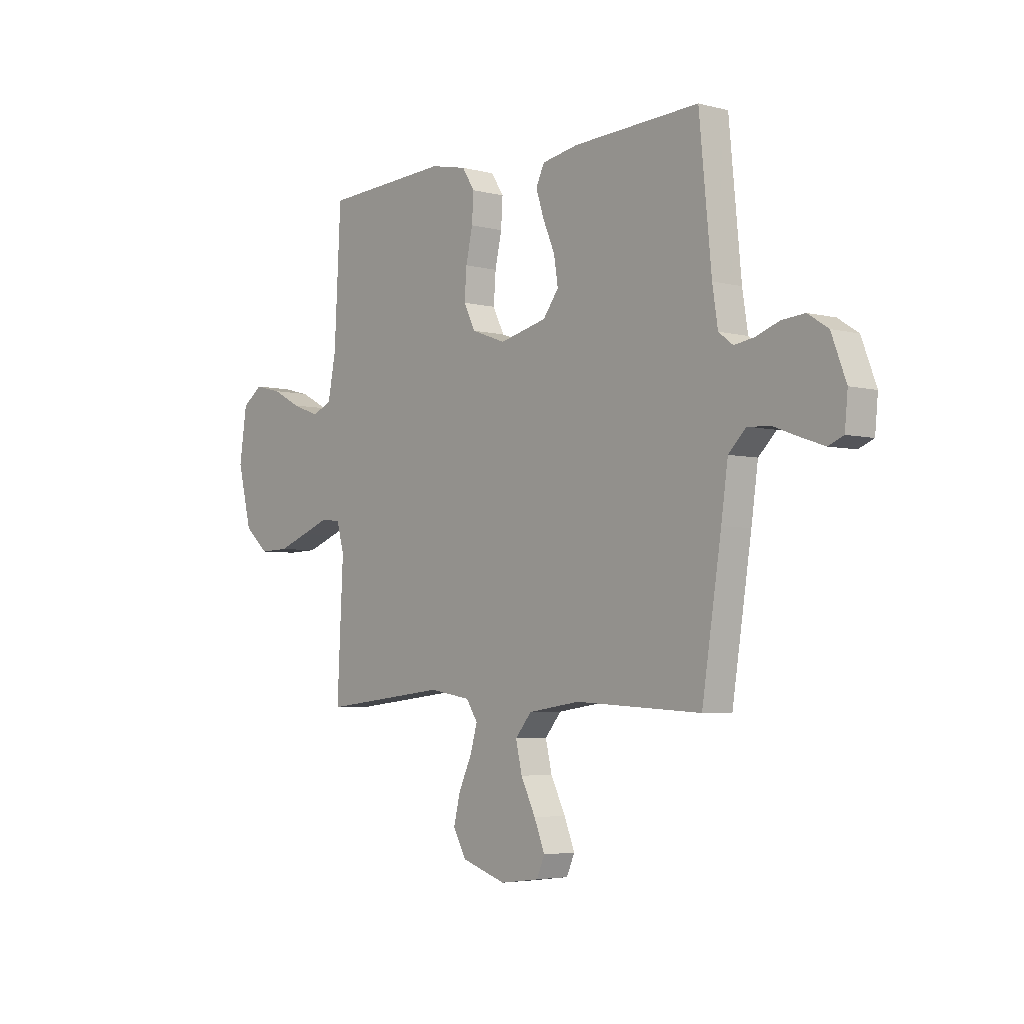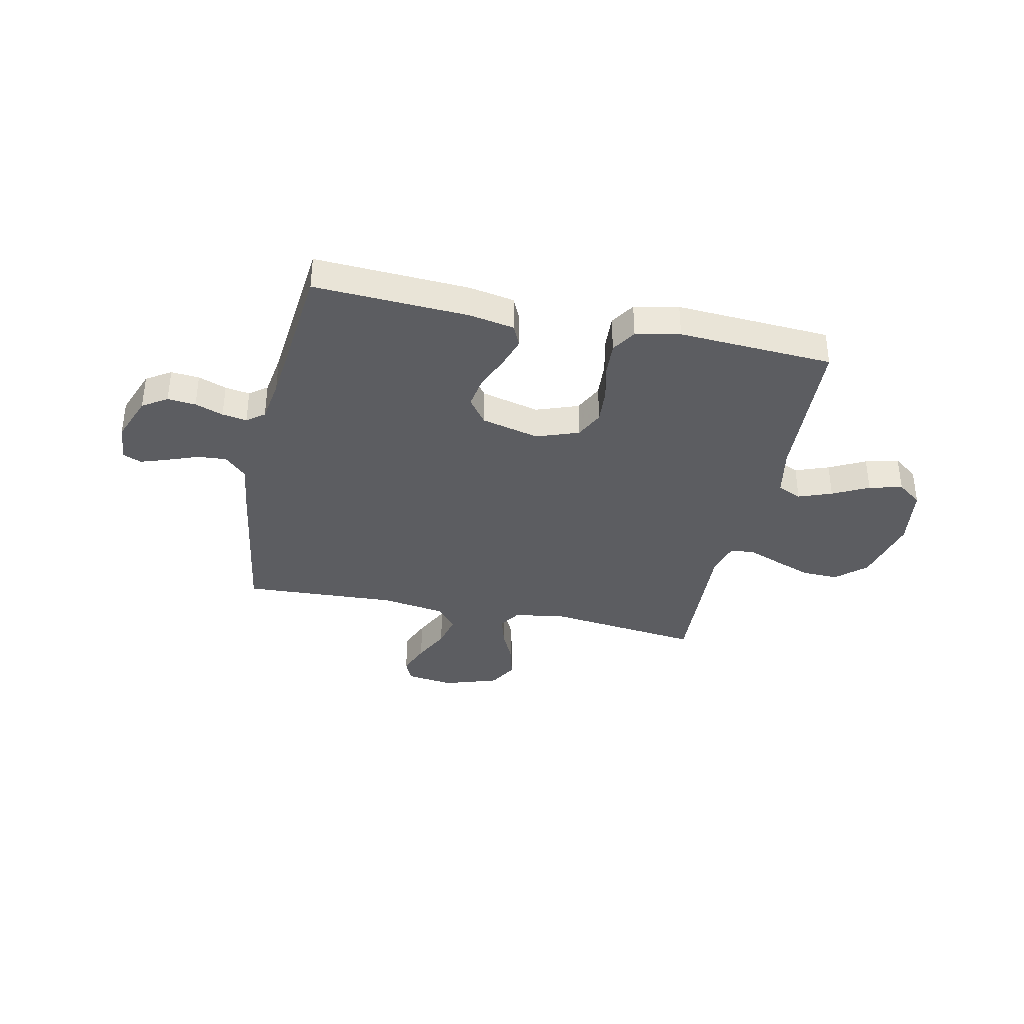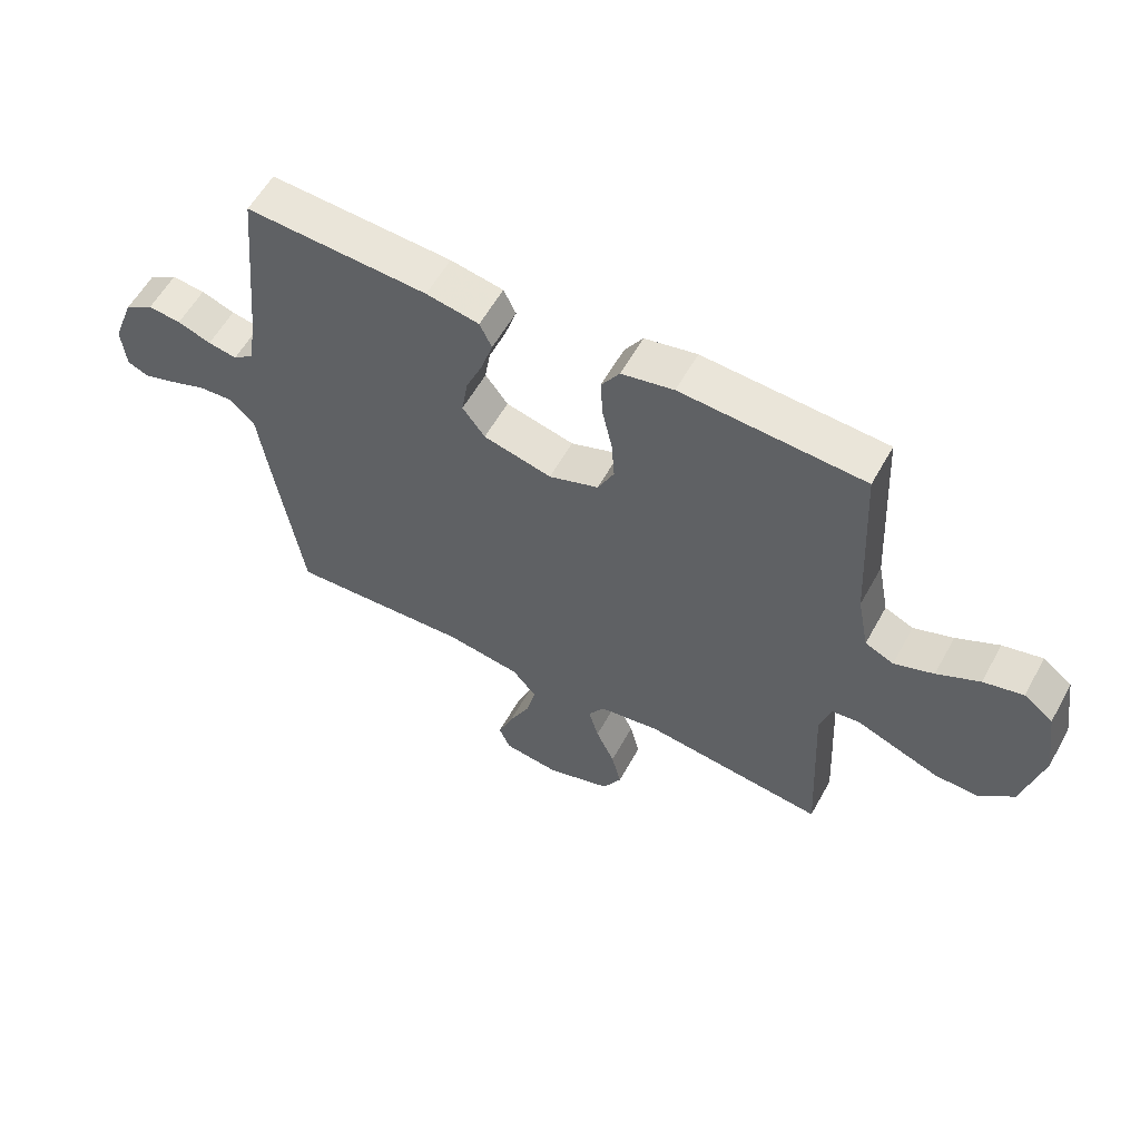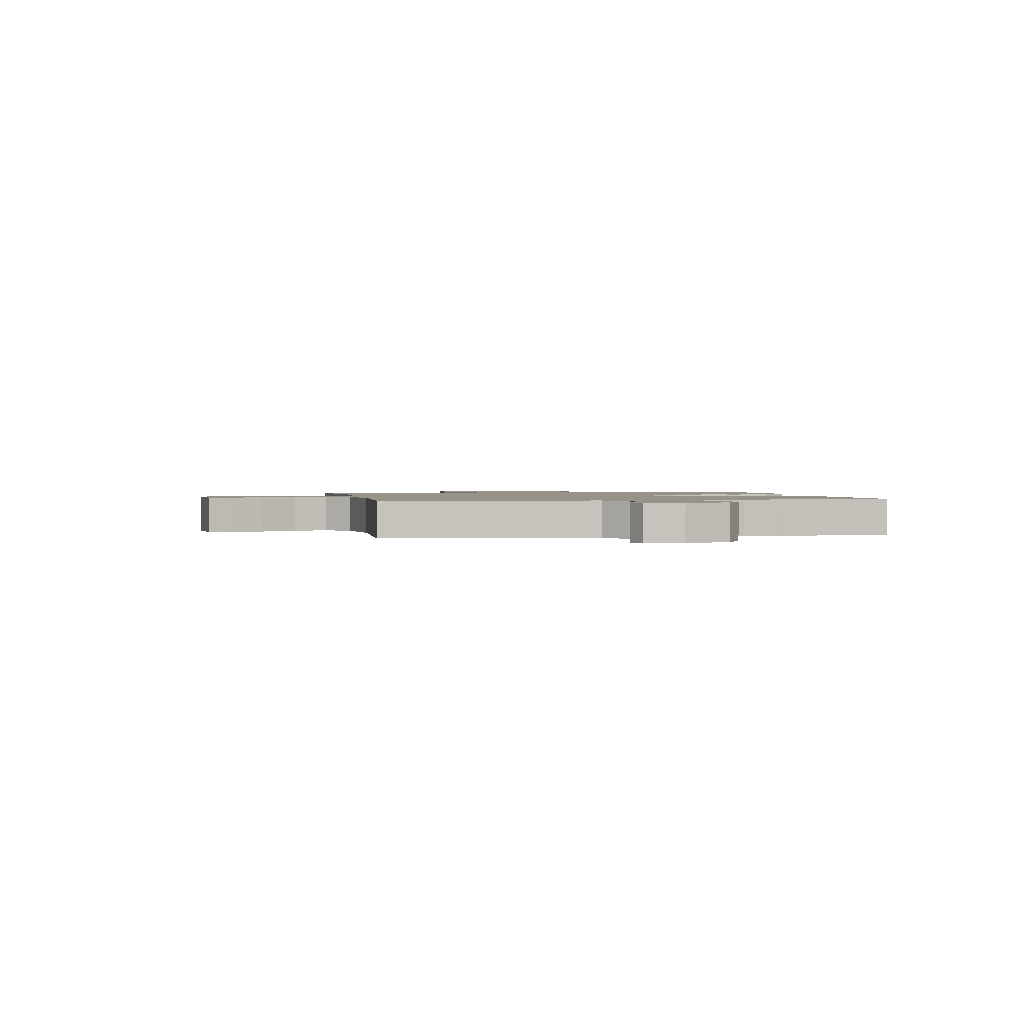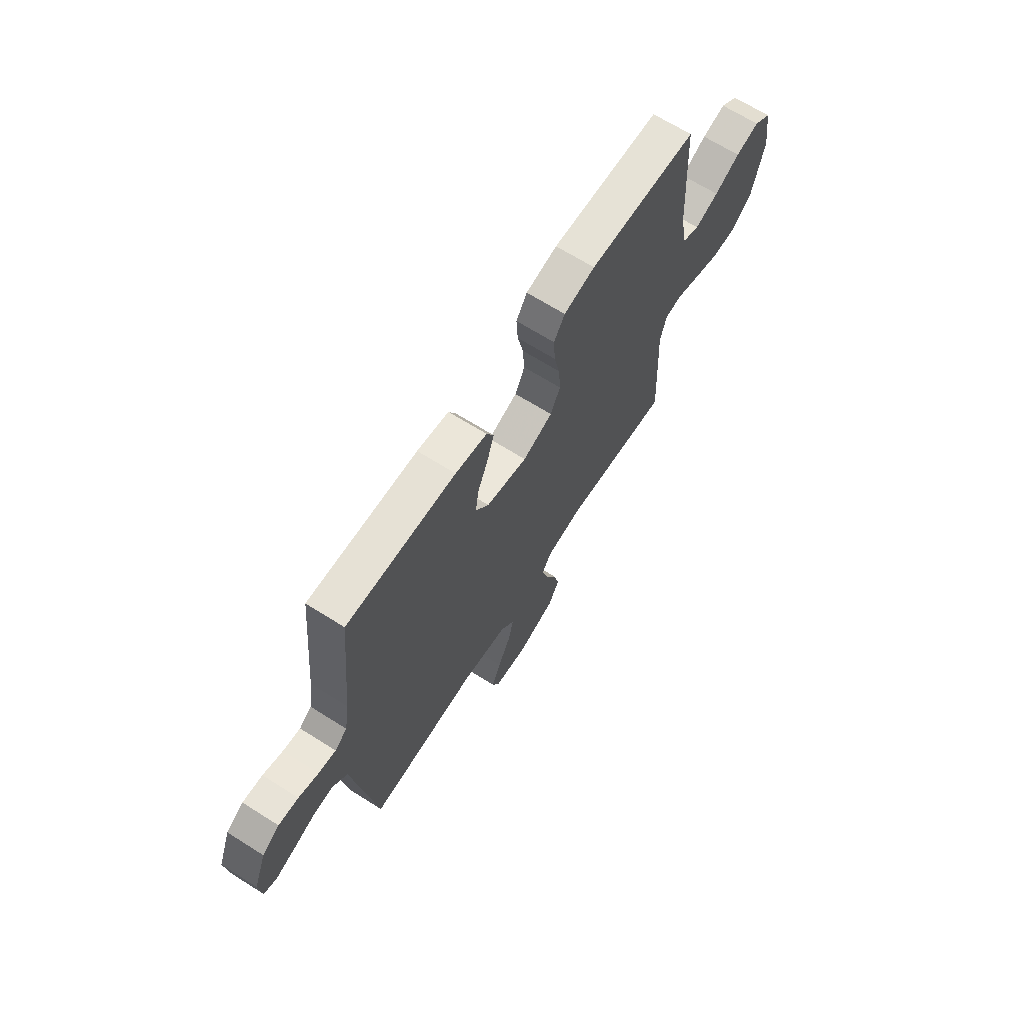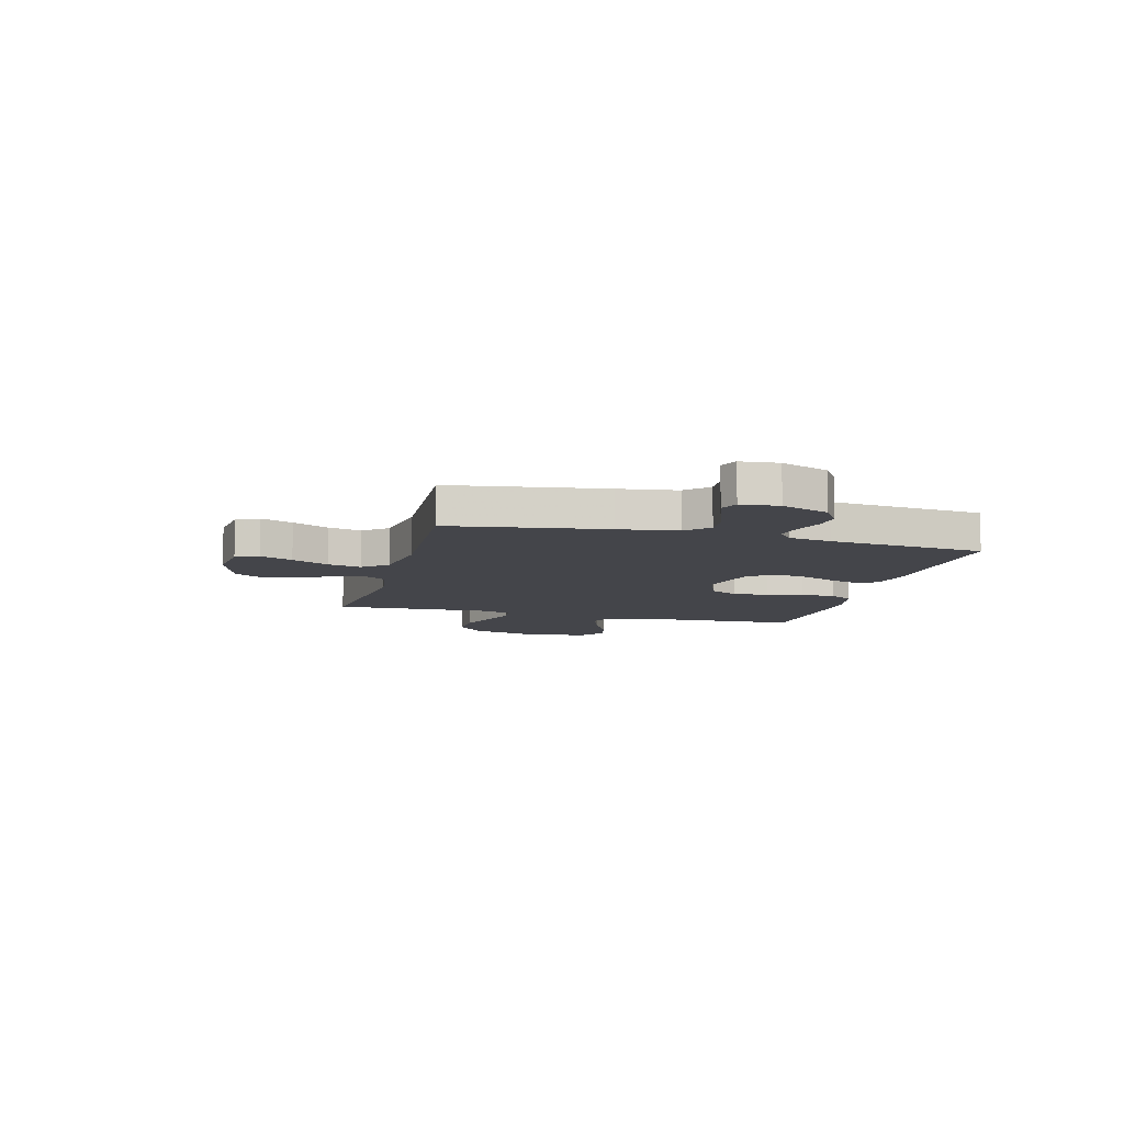
<metadata>
{"format":"obj","ext":"obj","renderer":"f3d","projection":"perspective","resolution":1024,"background":"white","views":[{"elev":-4.2,"azim":-130.3,"up":"+Z"},{"elev":-36.7,"azim":-12.1,"up":"+Y"},{"elev":58.1,"azim":28.8,"up":"+Z"},{"elev":1.4,"azim":-101.1,"up":"+Y"},{"elev":67.2,"azim":-57.7,"up":"+Z"},{"elev":-9.3,"azim":-104.8,"up":"+Y"}]}
</metadata>
<code>
v -0.5 0.07 -0.5
v -0.546 0.07 -0.2
v -0.562 0.07 -0.086
v -0.604 0.07 -0.044
v -0.66 0.07 -0.048
v -0.721 0.07 -0.071
v -0.774 0.07 -0.089
v -0.81 0.07 -0.074
v -0.817 0.07 0
v -0.782 0.07 0.092
v -0.734 0.07 0.123
v -0.679 0.07 0.118
v -0.624 0.07 0.098
v -0.576 0.07 0.09
v -0.542 0.07 0.116
v -0.529 0.07 0.2
v -0.5 0.07 0.5
v -0.2 0.07 0.485
v -0.113 0.07 0.469
v -0.093 0.07 0.427
v -0.112 0.07 0.368
v -0.14 0.07 0.302
v -0.15 0.07 0.239
v -0.113 0.07 0.189
v 0 0.07 0.161
v 0.082 0.07 0.191
v 0.109 0.07 0.246
v 0.104 0.07 0.315
v 0.088 0.07 0.387
v 0.084 0.07 0.452
v 0.114 0.07 0.499
v 0.2 0.07 0.517
v 0.5 0.07 0.5
v 0.516 0.07 0.2
v 0.535 0.07 0.102
v 0.582 0.07 0.081
v 0.647 0.07 0.105
v 0.717 0.07 0.141
v 0.782 0.07 0.157
v 0.83 0.07 0.121
v 0.848 0.07 0
v 0.815 0.07 -0.134
v 0.758 0.07 -0.185
v 0.687 0.07 -0.183
v 0.615 0.07 -0.156
v 0.55 0.07 -0.131
v 0.503 0.07 -0.136
v 0.485 0.07 -0.2
v 0.5 0.07 -0.5
v 0.2 0.07 -0.465
v 0.1 0.07 -0.481
v 0.073 0.07 -0.523
v 0.09 0.07 -0.582
v 0.121 0.07 -0.649
v 0.137 0.07 -0.714
v 0.106 0.07 -0.77
v 0 0.07 -0.805
v -0.093 0.07 -0.793
v -0.112 0.07 -0.749
v -0.087 0.07 -0.686
v -0.052 0.07 -0.615
v -0.037 0.07 -0.55
v -0.076 0.07 -0.503
v -0.2 0.07 -0.484
v -0.5 0 -0.5
v -0.546 0 -0.2
v -0.562 0 -0.086
v -0.604 0 -0.044
v -0.66 0 -0.048
v -0.721 0 -0.071
v -0.774 0 -0.089
v -0.81 0 -0.074
v -0.817 0 0
v -0.782 0 0.092
v -0.734 0 0.123
v -0.679 0 0.118
v -0.624 0 0.098
v -0.576 0 0.09
v -0.542 0 0.116
v -0.529 0 0.2
v -0.5 0 0.5
v -0.2 0 0.485
v -0.113 0 0.469
v -0.093 0 0.427
v -0.112 0 0.368
v -0.14 0 0.302
v -0.15 0 0.239
v -0.113 0 0.189
v 0 0 0.161
v 0.082 0 0.191
v 0.109 0 0.246
v 0.104 0 0.315
v 0.088 0 0.387
v 0.084 0 0.452
v 0.114 0 0.499
v 0.2 0 0.517
v 0.5 0 0.5
v 0.516 0 0.2
v 0.535 0 0.102
v 0.582 0 0.081
v 0.647 0 0.105
v 0.717 0 0.141
v 0.782 0 0.157
v 0.83 0 0.121
v 0.848 0 0
v 0.815 0 -0.134
v 0.758 0 -0.185
v 0.687 0 -0.183
v 0.615 0 -0.156
v 0.55 0 -0.131
v 0.503 0 -0.136
v 0.485 0 -0.2
v 0.5 0 -0.5
v 0.2 0 -0.465
v 0.1 0 -0.481
v 0.073 0 -0.523
v 0.09 0 -0.582
v 0.121 0 -0.649
v 0.137 0 -0.714
v 0.106 0 -0.77
v 0 0 -0.805
v -0.093 0 -0.793
v -0.112 0 -0.749
v -0.087 0 -0.686
v -0.052 0 -0.615
v -0.037 0 -0.55
v -0.076 0 -0.503
v -0.2 0 -0.484
f 59 60 61
f 58 59 61
f 57 58 61
f 56 57 61
f 55 56 61
f 54 55 61
f 53 54 61
f 52 53 61 62
f 51 52 62 63
f 48 49 50
f 51 63 64
f 50 51 64
f 48 50 64
f 47 48 64
f 44 45 46
f 43 44 46
f 42 43 46
f 41 42 46
f 40 41 46
f 39 40 46
f 38 39 46
f 37 38 46
f 36 37 46 47
f 32 33 34
f 31 32 34
f 30 31 34
f 29 30 34
f 28 29 34
f 27 28 34 35
f 36 47 64
f 35 36 64
f 27 35 64
f 26 27 64
f 20 21 22
f 19 20 22
f 18 19 22
f 17 18 22
f 16 17 22
f 15 16 22 23
f 14 15 23 24
f 11 12 13
f 10 11 13
f 9 10 13
f 8 9 13
f 7 8 13
f 6 7 13
f 5 6 13
f 4 5 13 14
f 14 24 25
f 4 14 25
f 3 4 25
f 25 26 64
f 3 25 64
f 2 3 64
f 1 2 64
f 125 124 123
f 125 123 122
f 125 122 121
f 125 121 120
f 125 120 119
f 125 119 118
f 125 118 117
f 126 125 117 116
f 127 126 116 115
f 114 113 112
f 128 127 115
f 128 115 114
f 128 114 112
f 128 112 111
f 110 109 108
f 110 108 107
f 110 107 106
f 110 106 105
f 110 105 104
f 110 104 103
f 110 103 102
f 110 102 101
f 111 110 101 100
f 98 97 96
f 98 96 95
f 98 95 94
f 98 94 93
f 98 93 92
f 99 98 92 91
f 128 111 100
f 128 100 99
f 128 99 91
f 128 91 90
f 86 85 84
f 86 84 83
f 86 83 82
f 86 82 81
f 86 81 80
f 87 86 80 79
f 88 87 79 78
f 77 76 75
f 77 75 74
f 77 74 73
f 77 73 72
f 77 72 71
f 77 71 70
f 77 70 69
f 78 77 69 68
f 89 88 78
f 89 78 68
f 89 68 67
f 128 90 89
f 128 89 67
f 128 67 66
f 128 66 65
f 1 65 66 2
f 2 66 67 3
f 3 67 68 4
f 4 68 69 5
f 5 69 70 6
f 6 70 71 7
f 7 71 72 8
f 8 72 73 9
f 9 73 74 10
f 10 74 75 11
f 11 75 76 12
f 12 76 77 13
f 13 77 78 14
f 14 78 79 15
f 15 79 80 16
f 16 80 81 17
f 17 81 82 18
f 18 82 83 19
f 19 83 84 20
f 20 84 85 21
f 21 85 86 22
f 22 86 87 23
f 23 87 88 24
f 24 88 89 25
f 25 89 90 26
f 26 90 91 27
f 27 91 92 28
f 28 92 93 29
f 29 93 94 30
f 30 94 95 31
f 31 95 96 32
f 32 96 97 33
f 33 97 98 34
f 34 98 99 35
f 35 99 100 36
f 36 100 101 37
f 37 101 102 38
f 38 102 103 39
f 39 103 104 40
f 40 104 105 41
f 41 105 106 42
f 42 106 107 43
f 43 107 108 44
f 44 108 109 45
f 45 109 110 46
f 46 110 111 47
f 47 111 112 48
f 48 112 113 49
f 49 113 114 50
f 50 114 115 51
f 51 115 116 52
f 52 116 117 53
f 53 117 118 54
f 54 118 119 55
f 55 119 120 56
f 56 120 121 57
f 57 121 122 58
f 58 122 123 59
f 59 123 124 60
f 60 124 125 61
f 61 125 126 62
f 62 126 127 63
f 63 127 128 64
f 64 128 65 1

</code>
